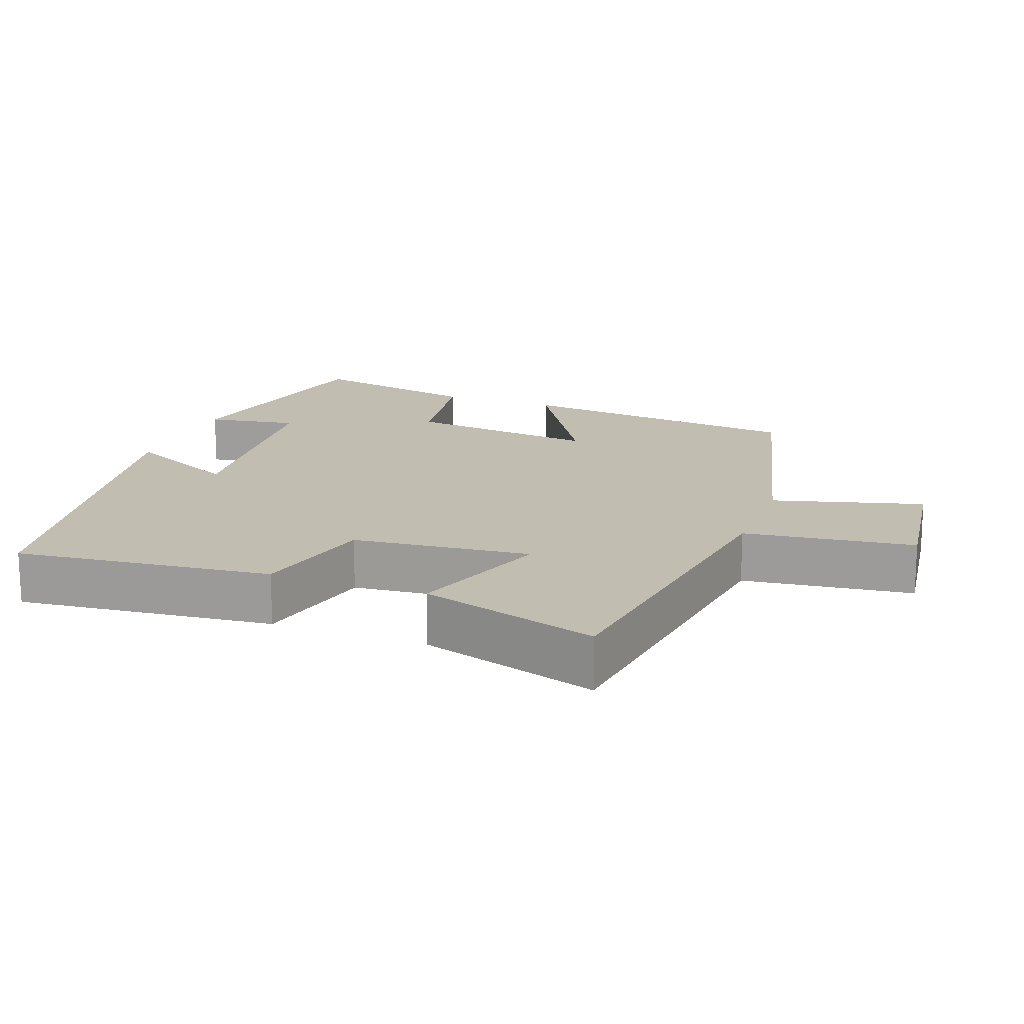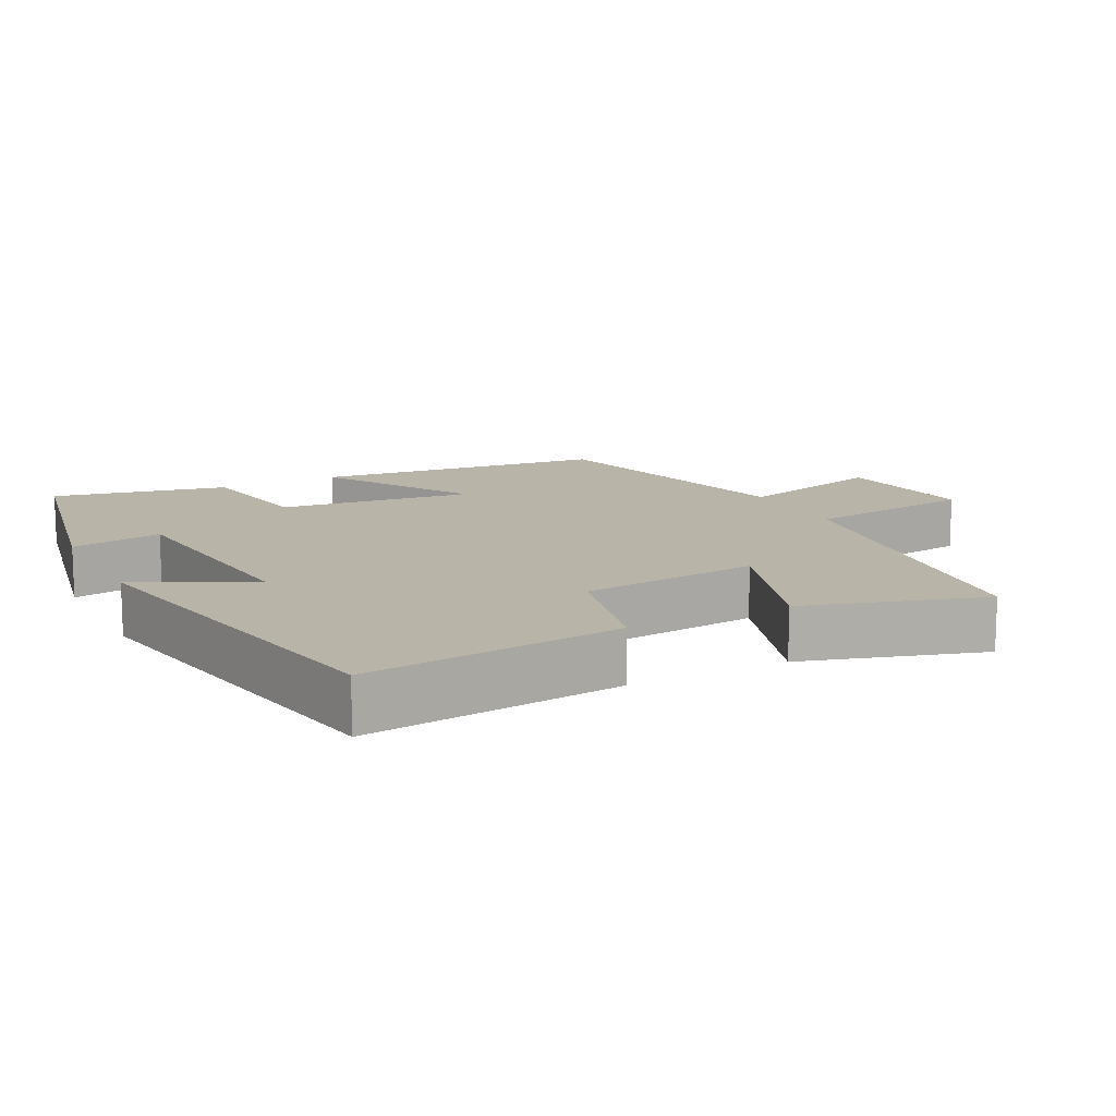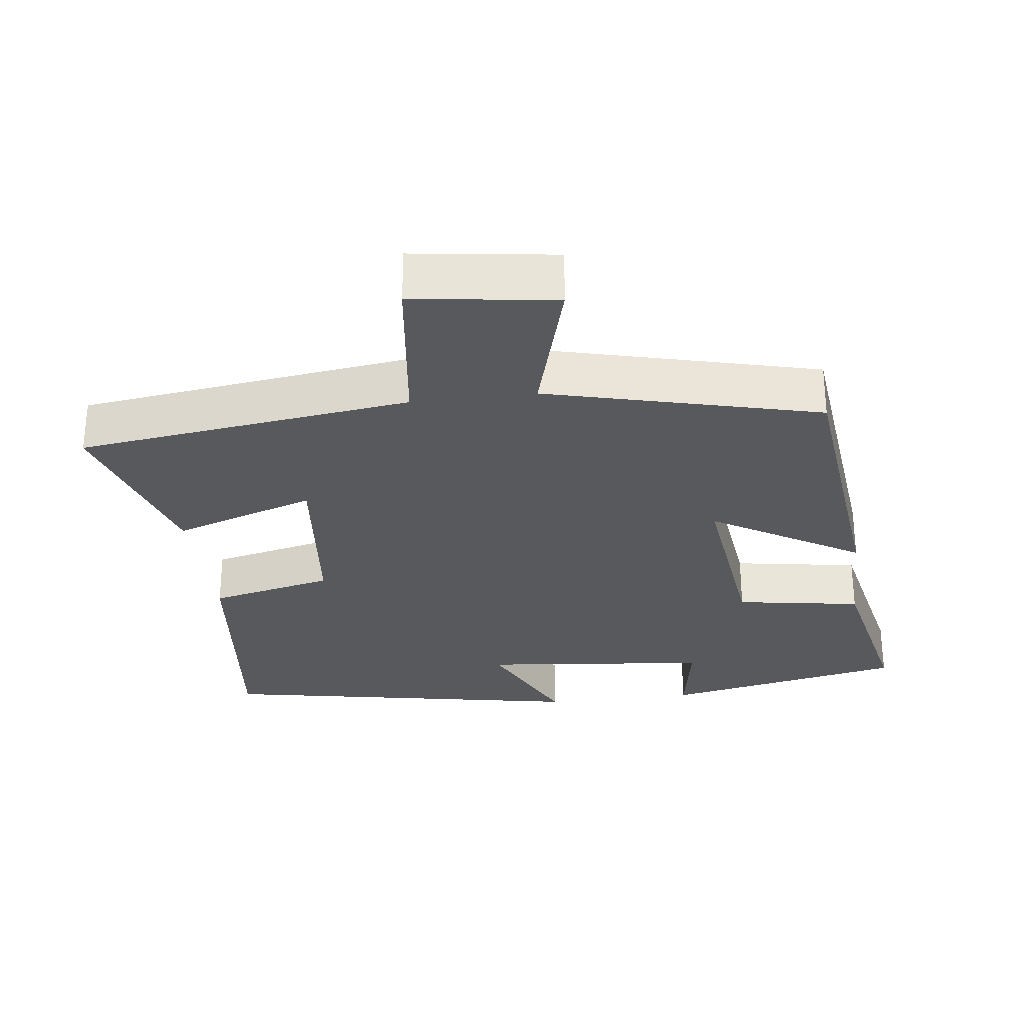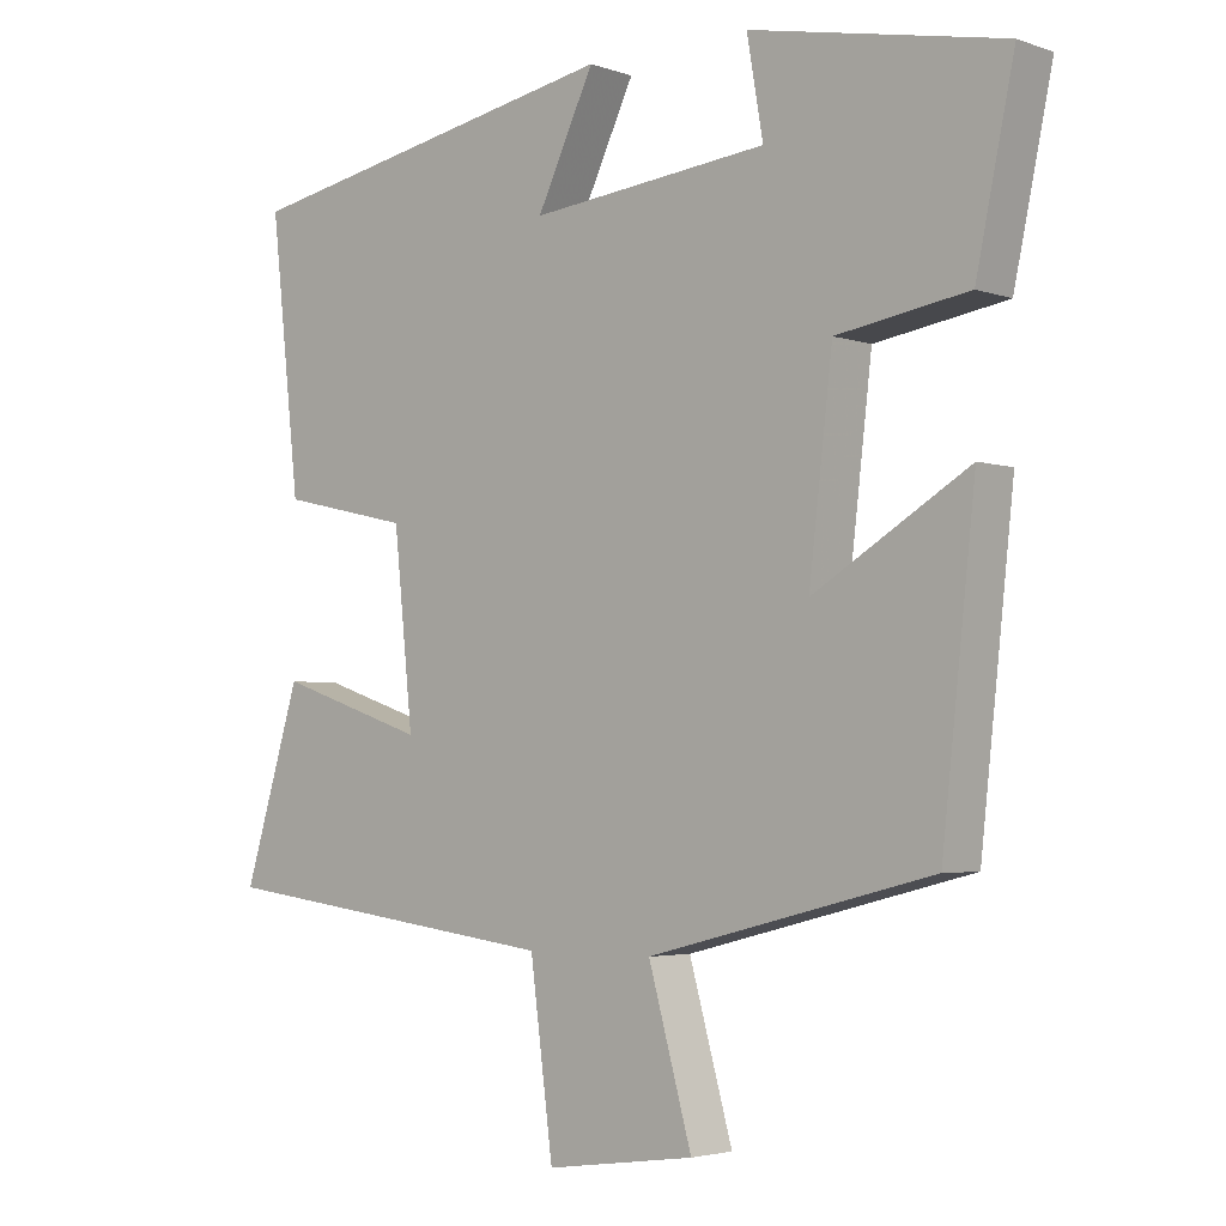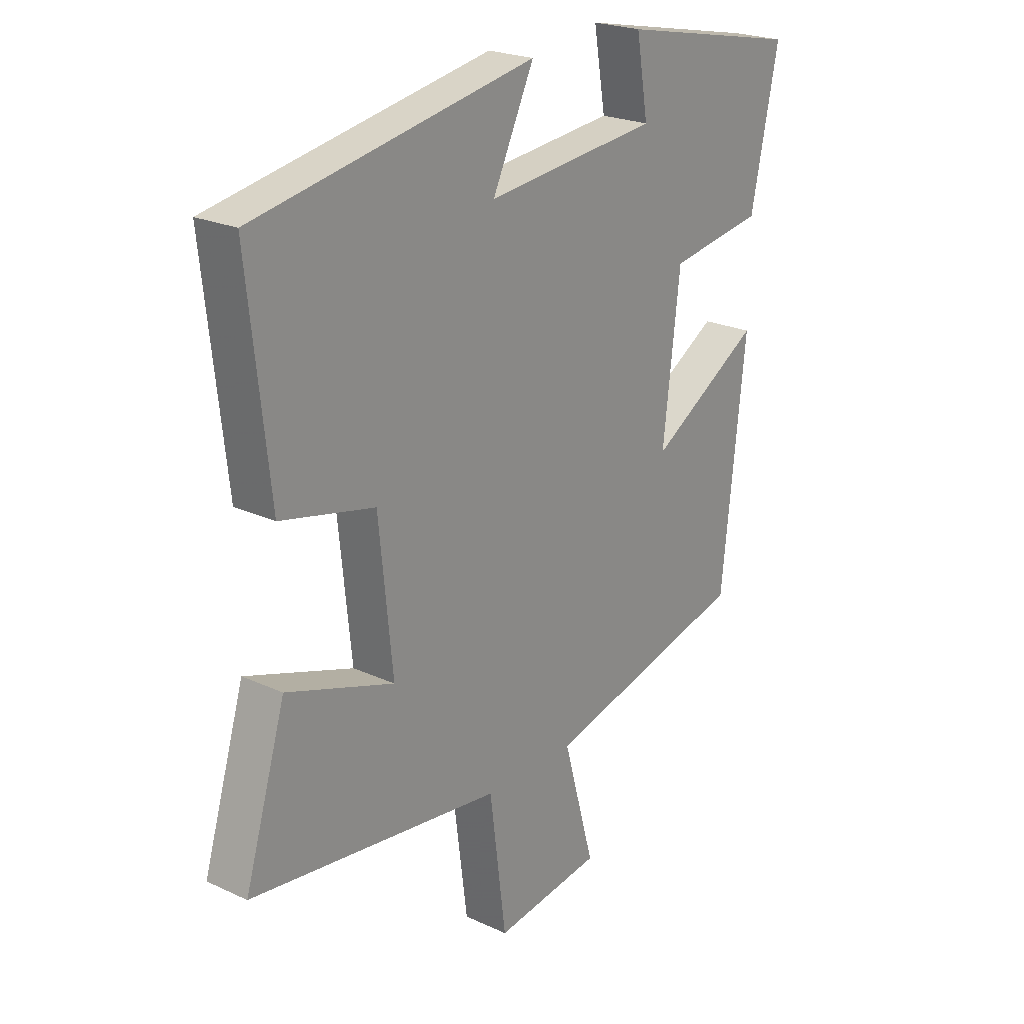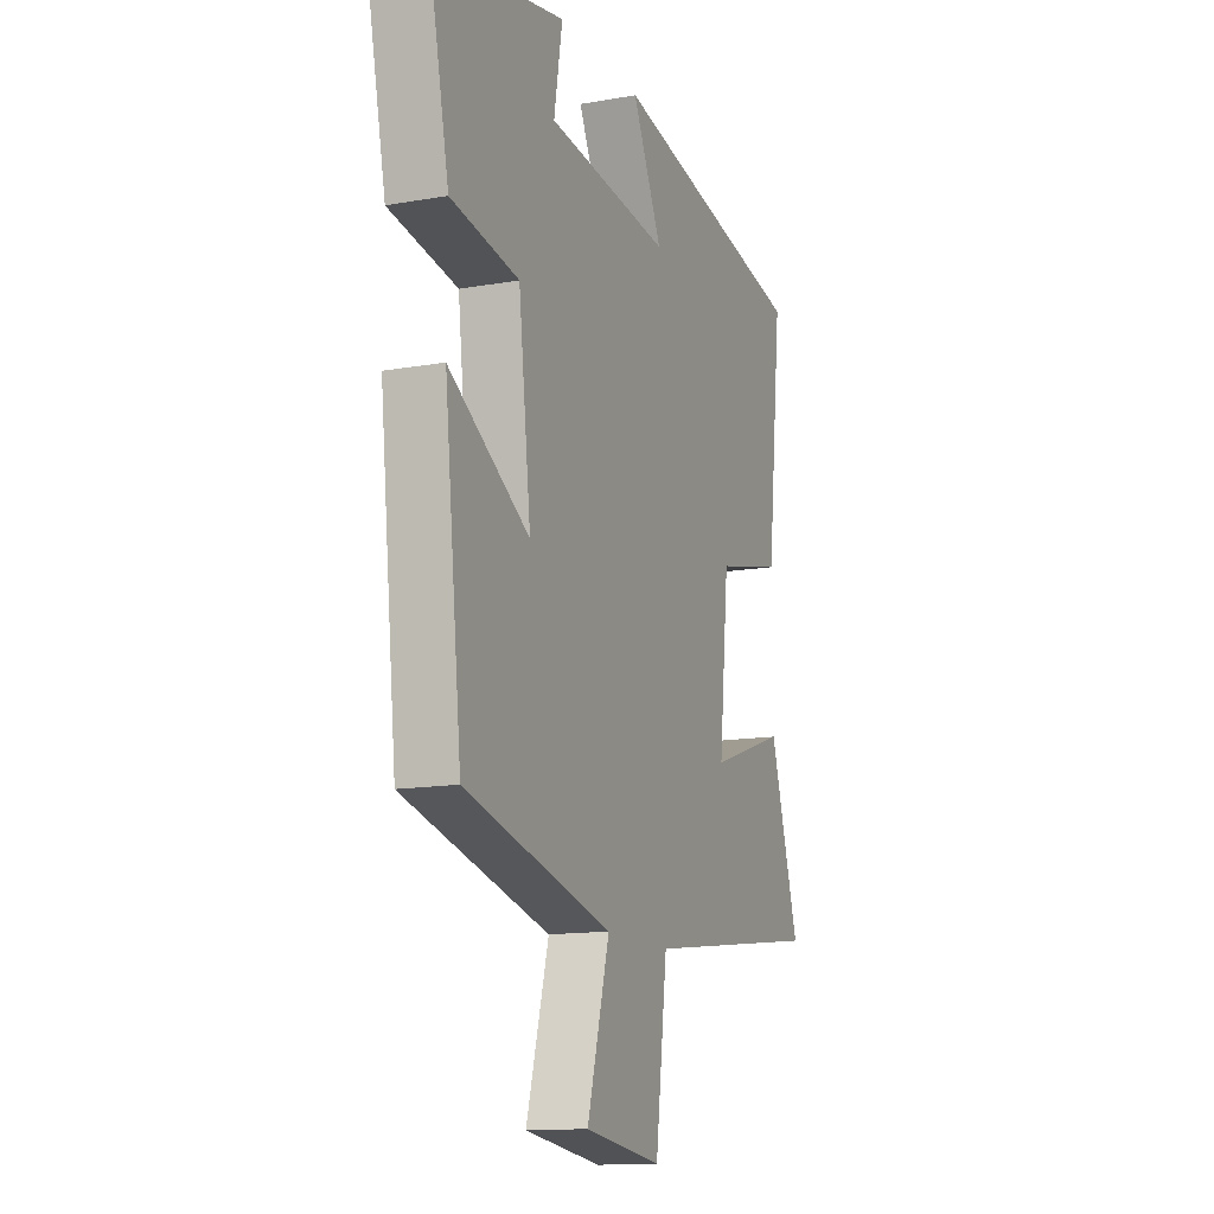
<metadata>
{"format":"obj","ext":"obj","renderer":"f3d","projection":"perspective","resolution":1024,"background":"white","views":[{"elev":16.8,"azim":110.6,"up":"+Y"},{"elev":13.2,"azim":63.0,"up":"+Y"},{"elev":-29.3,"azim":-172.8,"up":"+Y"},{"elev":-3.5,"azim":-139.0,"up":"+Z"},{"elev":22.8,"azim":128.4,"up":"+Z"},{"elev":-13.4,"azim":-68.2,"up":"+Z"}]}
</metadata>
<code>
v 0.54 0.07 0.401
v 0.5 0.07 0.038
v 0.324 0.07 -0.002
v 0.298 0.07 -0.254
v 0.5 0.07 -0.186
v 0.577 0.07 -0.439
v 0.104 0.07 -0.5
v 0.073 0.07 -0.74
v -0.129 0.07 -0.712
v -0.07 0.07 -0.5
v -0.455 0.07 -0.402
v -0.5 0.07 0.01
v -0.29 0.07 -0.117
v -0.322 0.07 0.155
v -0.5 0.07 0.184
v -0.552 0.07 0.431
v -0.209 0.07 0.5
v -0.231 0.07 0.371
v 0.093 0.07 0.337
v 0.015 0.07 0.5
v 0.54 0 0.401
v 0.5 0 0.038
v 0.324 0 -0.002
v 0.298 0 -0.254
v 0.5 0 -0.186
v 0.577 0 -0.439
v 0.104 0 -0.5
v 0.073 0 -0.74
v -0.129 0 -0.712
v -0.07 0 -0.5
v -0.455 0 -0.402
v -0.5 0 0.01
v -0.29 0 -0.117
v -0.322 0 0.155
v -0.5 0 0.184
v -0.552 0 0.431
v -0.209 0 0.5
v -0.231 0 0.371
v 0.093 0 0.337
v 0.015 0 0.5
f 1 2 3
f 20 1 3
f 19 20 3
f 18 19 3 4
f 16 17 18
f 15 16 18
f 14 15 18
f 13 14 18 4
f 10 11 12 13
f 10 13 4
f 7 8 9 10
f 6 7 10
f 5 6 10
f 4 5 10
f 23 22 21
f 23 21 40
f 23 40 39
f 24 23 39 38
f 38 37 36
f 38 36 35
f 38 35 34
f 24 38 34 33
f 33 32 31 30
f 24 33 30
f 30 29 28 27
f 30 27 26
f 30 26 25
f 30 25 24
f 1 21 22 2
f 2 22 23 3
f 3 23 24 4
f 4 24 25 5
f 5 25 26 6
f 6 26 27 7
f 7 27 28 8
f 8 28 29 9
f 9 29 30 10
f 10 30 31 11
f 11 31 32 12
f 12 32 33 13
f 13 33 34 14
f 14 34 35 15
f 15 35 36 16
f 16 36 37 17
f 17 37 38 18
f 18 38 39 19
f 19 39 40 20
f 20 40 21 1

</code>
